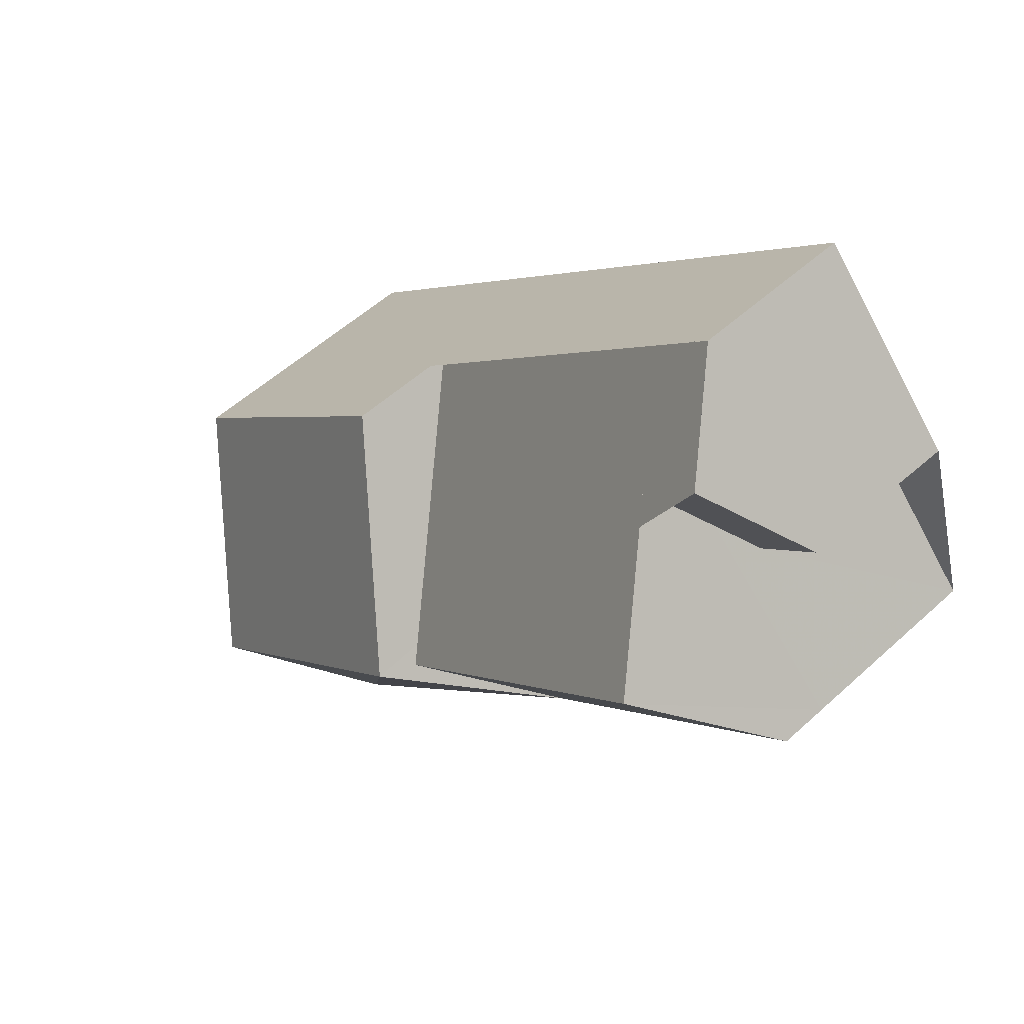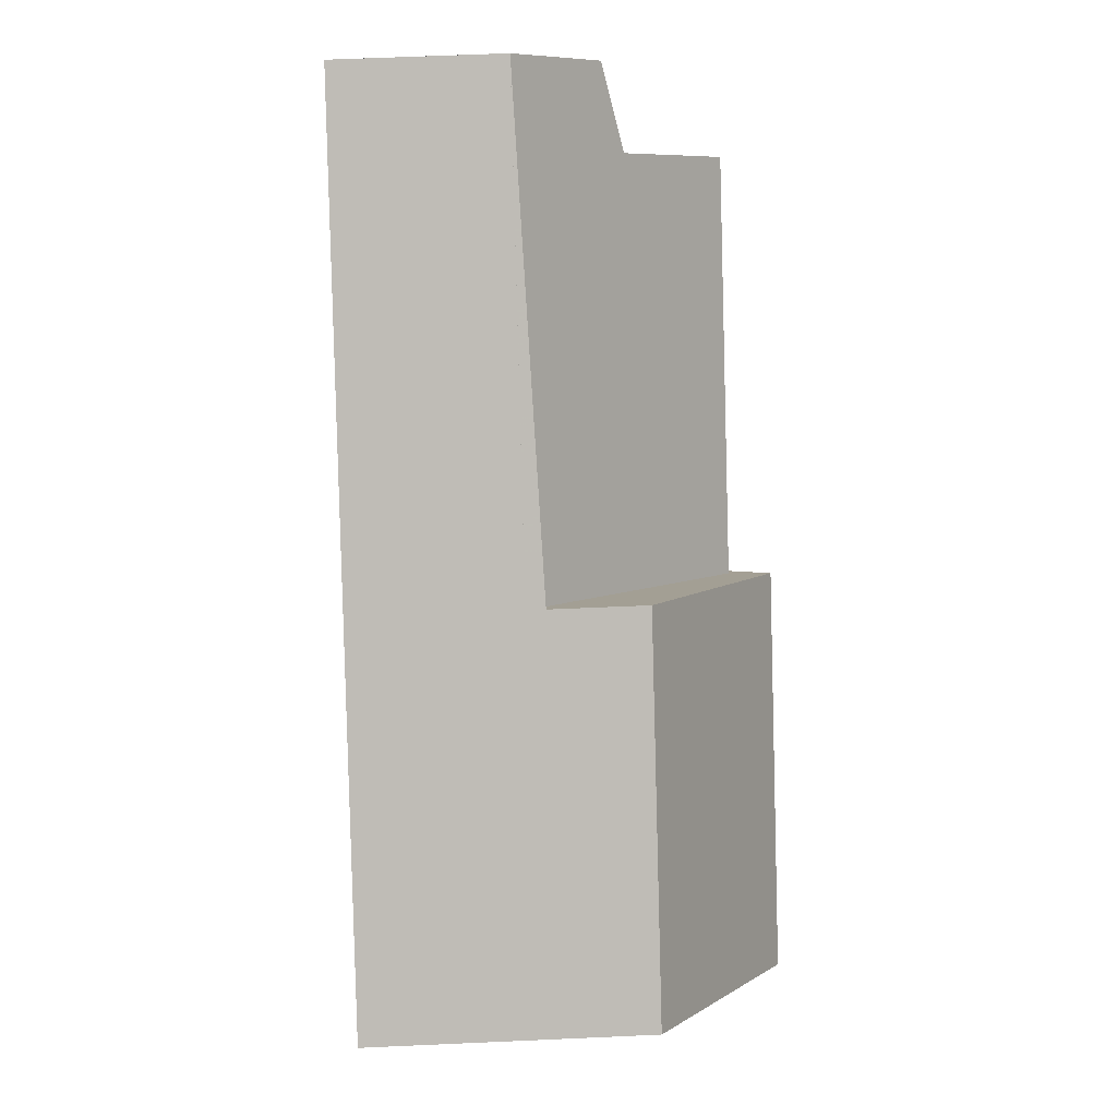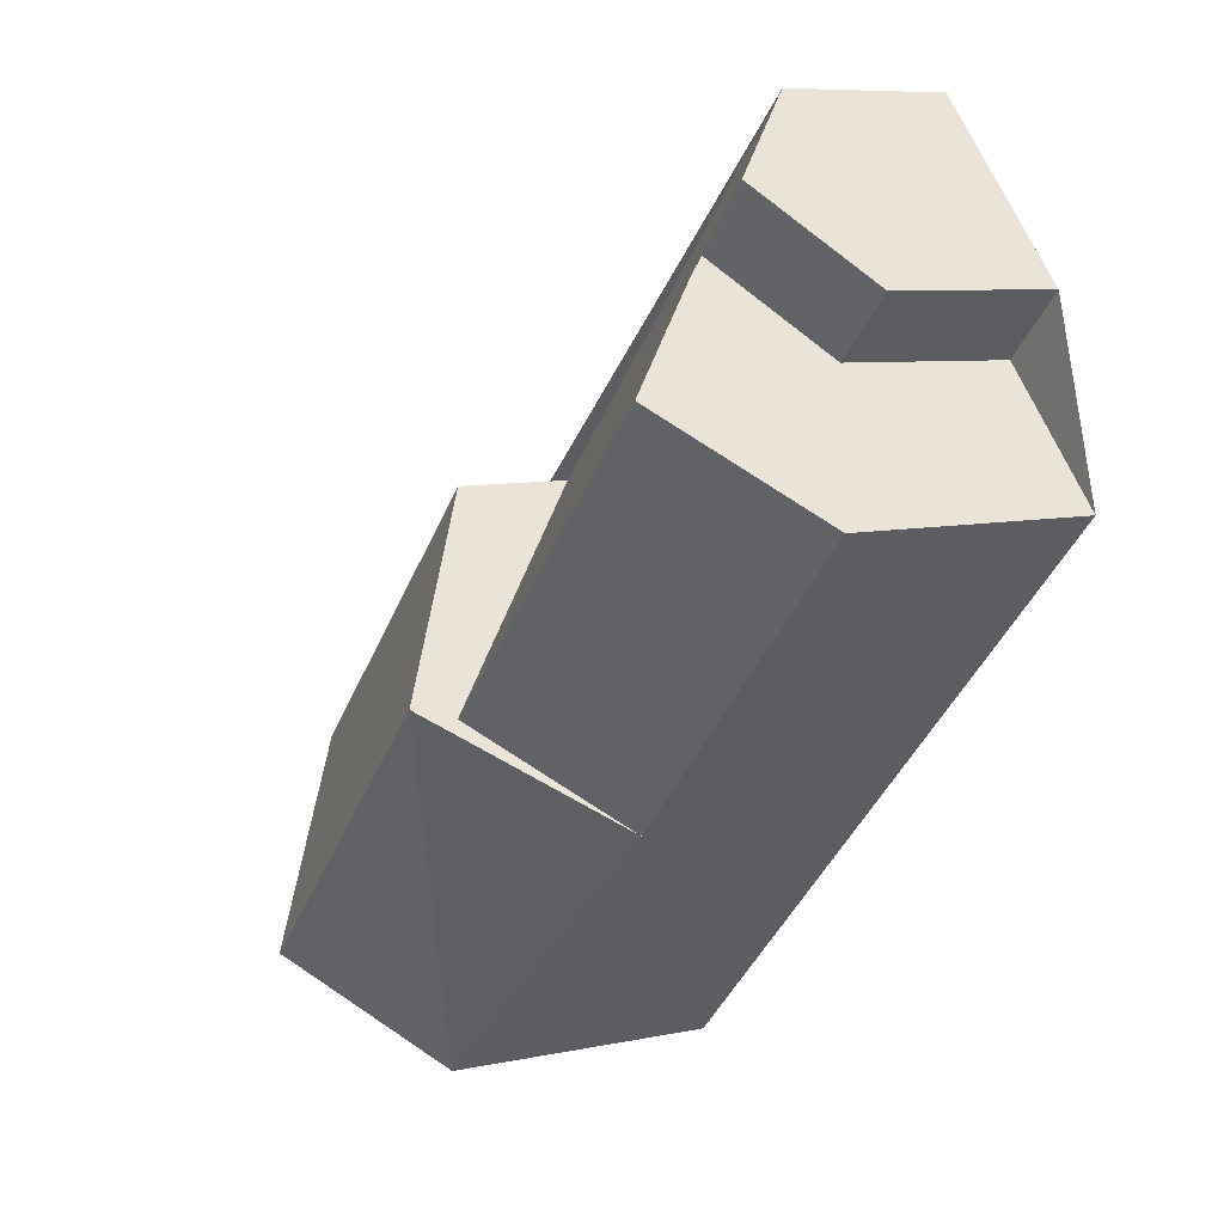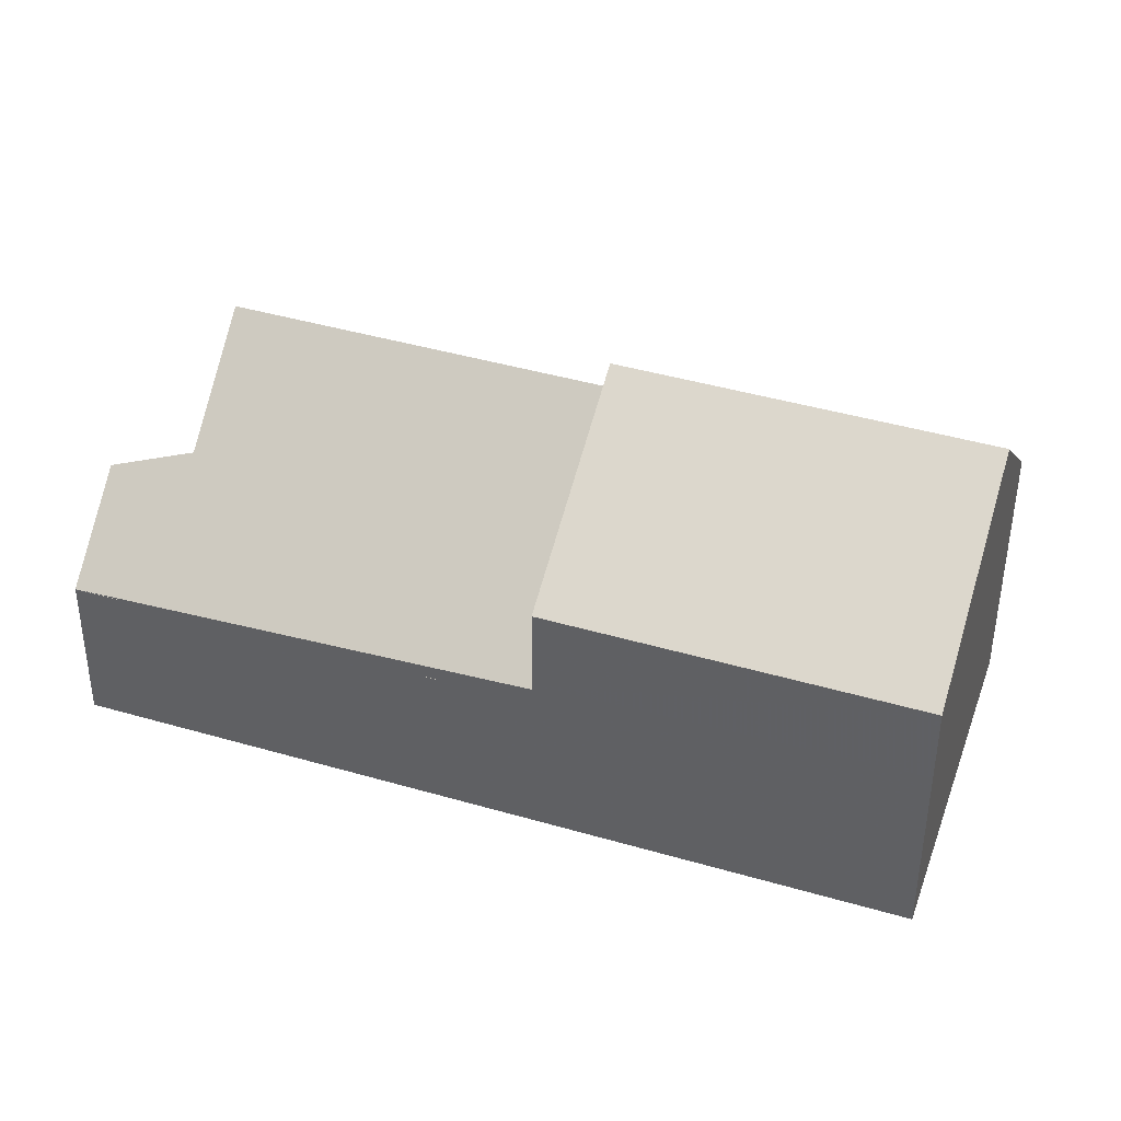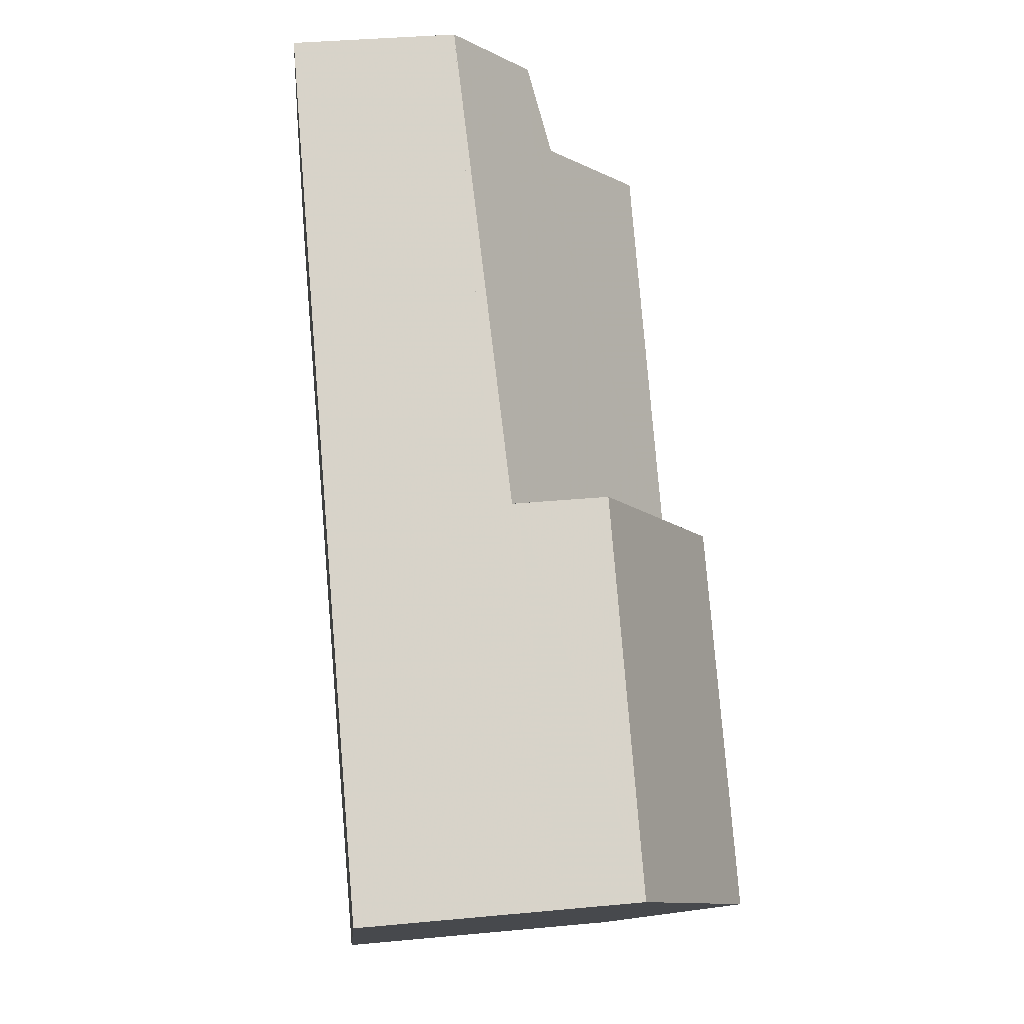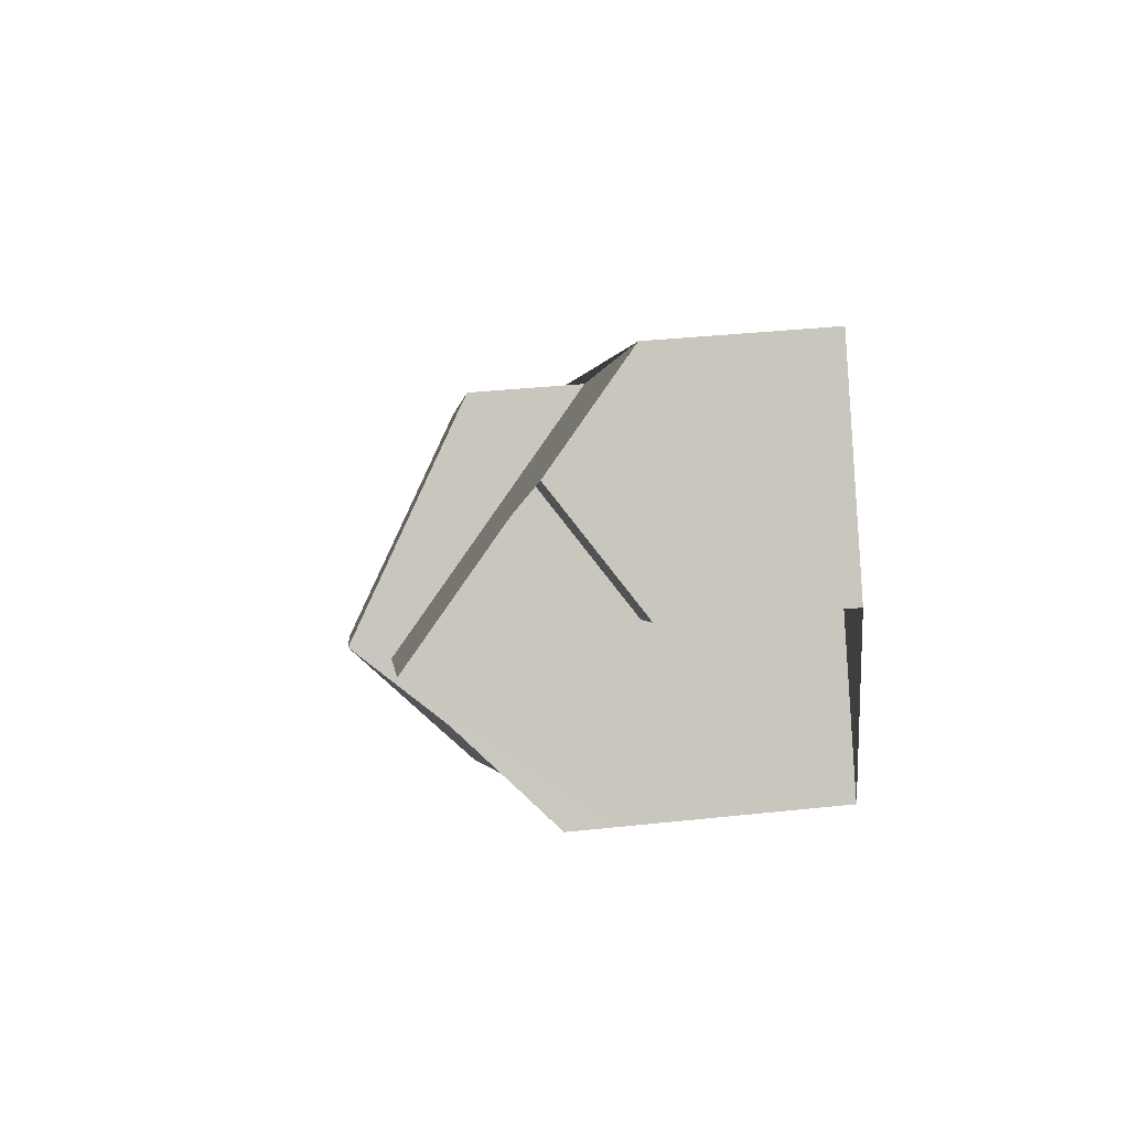
<metadata>
{"format":"obj","ext":"obj","renderer":"f3d","projection":"perspective","resolution":1024,"background":"white","views":[{"elev":55.2,"azim":-134.9,"up":"+Z"},{"elev":50.9,"azim":86.1,"up":"+Z"},{"elev":8.4,"azim":-121.9,"up":"+Z"},{"elev":39.4,"azim":63.3,"up":"+Y"},{"elev":33.0,"azim":81.6,"up":"+Z"},{"elev":44.6,"azim":-98.0,"up":"+Z"}]}
</metadata>
<code>
v 486 -2.172 426.1
v 477.9 -1.918 434
v 477.9 -5.654 434
v 492.4 -6.11 419.8
v 486 -1.61 426.1
v 492.4 -1.61 419.8
v 486.2 -5.815 413.6
v 486.3 -1.61 413.6
v 473.1 -5.402 426.4
v 473.1 -1.315 426.5
v 486.3 -1.315 413.6
v 486 0.43 426.2
v 479.8 -0.124 419.9
v 483.8 2.328 423.8
v 481.5 2.328 421.5
v 481.8 2.328 421.9
v 482.4 2.328 422.4
g CityEngineMaterial_7
f 6 5 1 2 3 4
f 4 7 8 6
f 9 10 11 7
f 1 12 14 17
f 15 13 16
v 474.4 -1.688 430.5
v 474.3 -5.483 430.4
v 477.9 -5.654 434
v 477.9 -1.918 434
v 475 -1.154 431.1
v 477.3 -1.154 433.4
v 476.3 0.062 432.4
v 473.1 -5.402 426.4
v 475.7 -5.526 429.1
v 475.8 -1.717 429.1
v 476.5 -1.026 429.9
v 473.1 -1.026 426.5
v 486.3 0.523 413.6
v 488.8 3.363 416
v 492.5 0.227 419.8
v 486.3 -1.61 413.6
v 492.4 -1.61 419.8
v 482.3 3.565 422.3
v 482.1 2.651 422.1
v 483.8 2.328 423.8
v 481.5 2.328 421.5
v 481.8 2.328 421.9
v 482.4 2.328 422.4
g CityEngineMaterial_5
f 22 18 19 20 21 23
f 24 22 23
f 25 26 27 28 29
f 34 33 30 31 32
f 40 37 35 38 39 36
f 19 18 27 26
v 477.7 0.021 431
v 475.4 2.862 428.7
v 473.2 0.086 426.5
v 476.5 -1.026 429.9
v 473.1 -1.026 426.5
v 492.5 0.227 419.8
v 486 0.43 426.2
v 486 -1.61 426.1
v 492.4 -1.61 419.8
v 479.8 -0.124 419.9
v 486.3 0.523 413.6
v 473.1 -1.315 426.5
v 486.3 -1.315 413.6
g CityEngineMaterial_6
f 45 44 41 42 43
f 46 47 48 49
f 52 43 50 51 53
v 482.1 2.651 422.1
v 475.4 2.862 428.7
v 477.7 0.021 431
v 476.3 0.062 432.4
v 477.9 -1.918 434
v 486 -2.172 426.1
v 479.8 -0.124 419.9
v 473.2 0.087 426.5
v 482.3 3.565 422.3
v 488.8 3.363 416
v 486.3 0.523 413.6
v 486 0.43 426.2
v 492.5 0.227 419.8
v 474.4 -1.688 430.5
v 475.8 -1.717 429.1
v 474.3 -5.483 430.4
v 475.7 -5.526 429.1
v 473.1 -5.402 426.4
v 486.2 -5.815 413.6
v 492.4 -6.11 419.8
v 477.9 -5.654 434
g CityEngineMaterial_4
f 54 55 56 57 58 59
f 54 60 61 55
f 62 63 64 60
f 62 65 66 63
f 67 57 56 68
f 69 70 71 72 73 74

</code>
